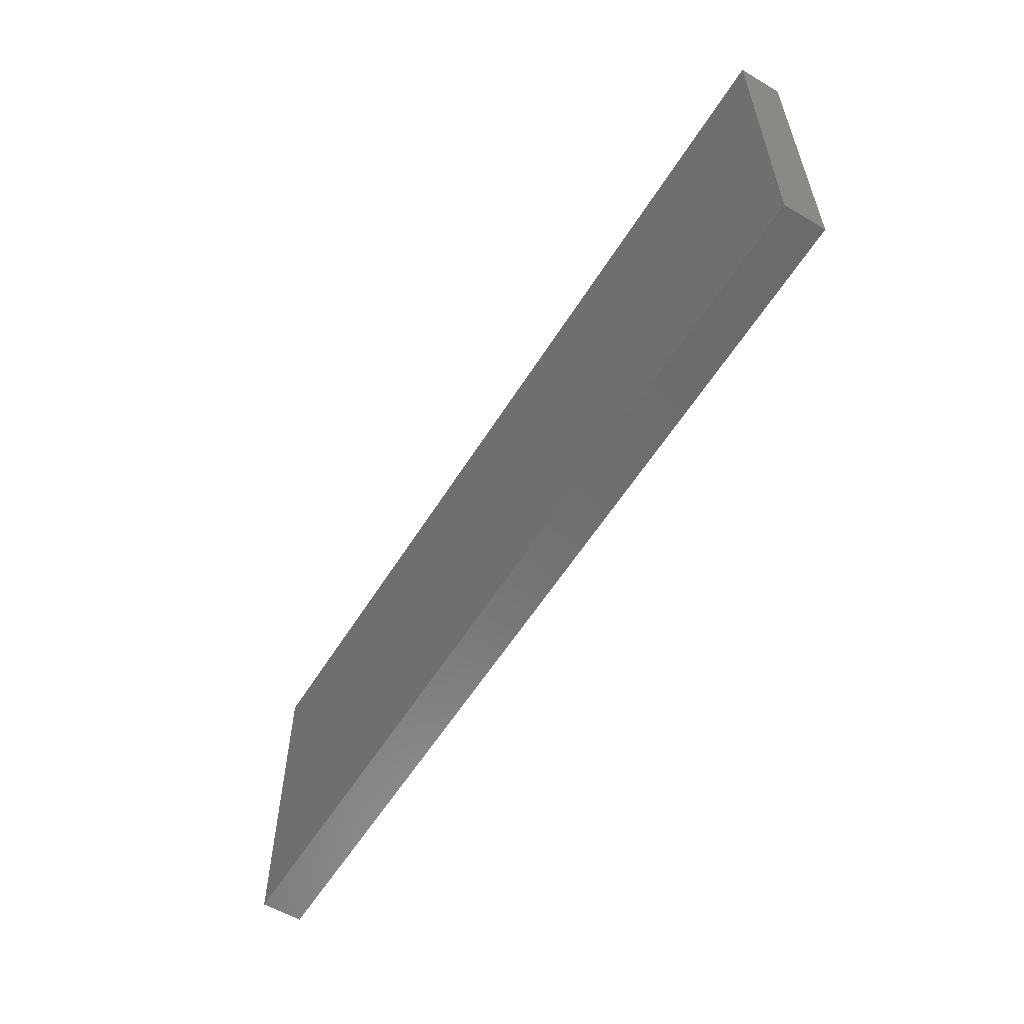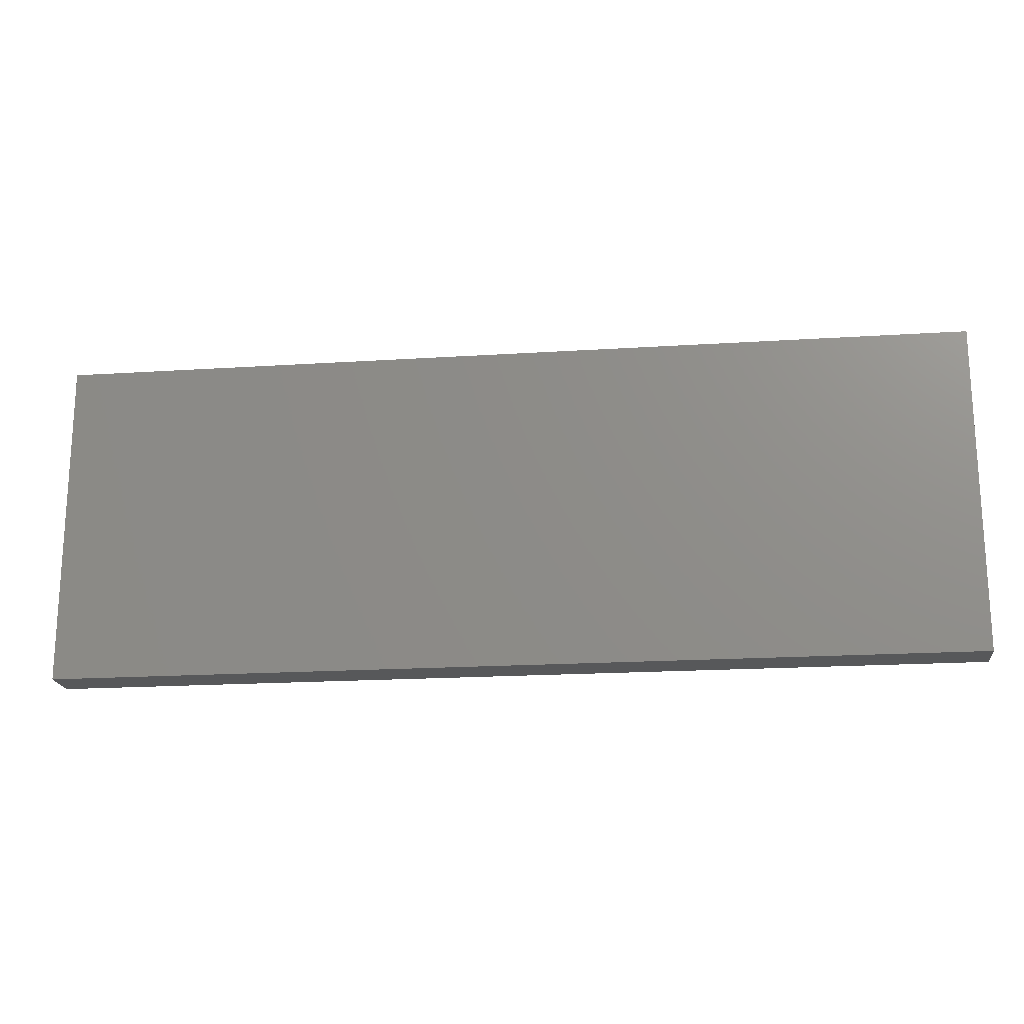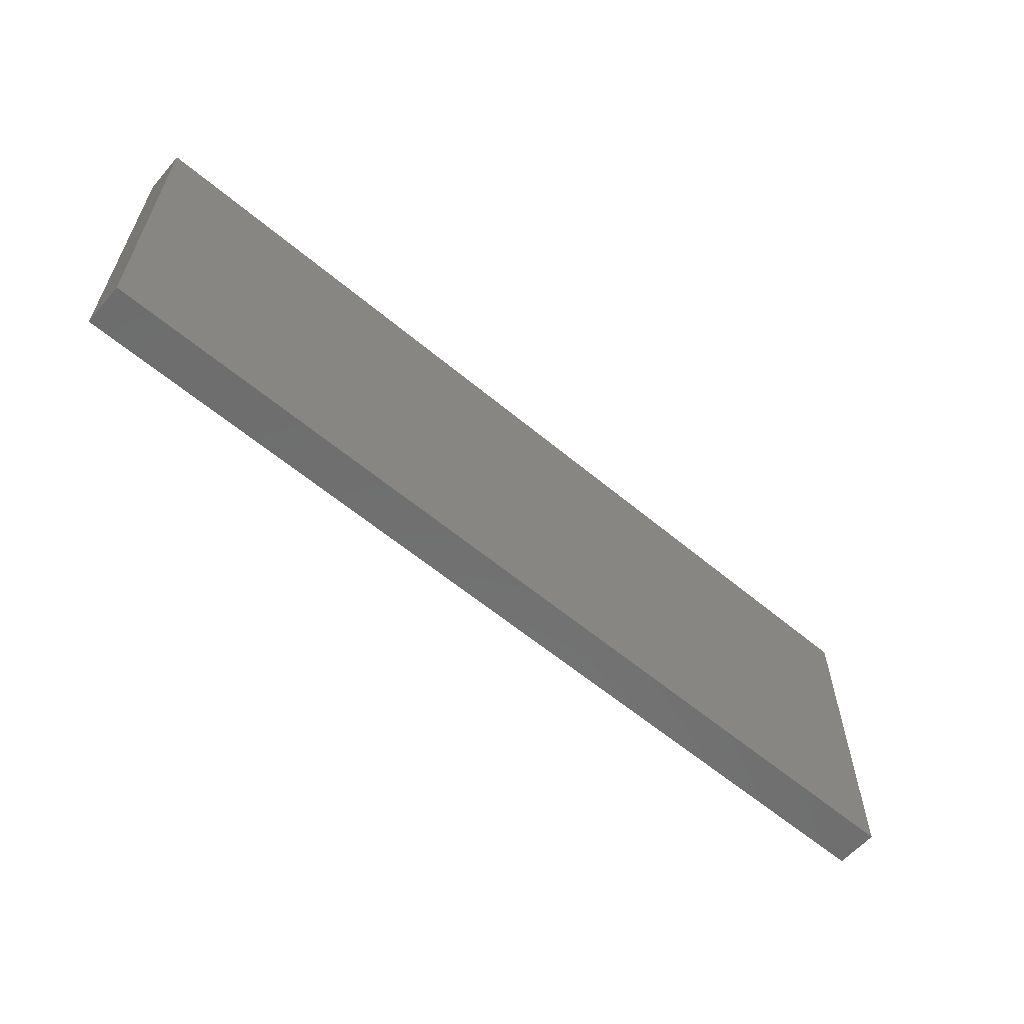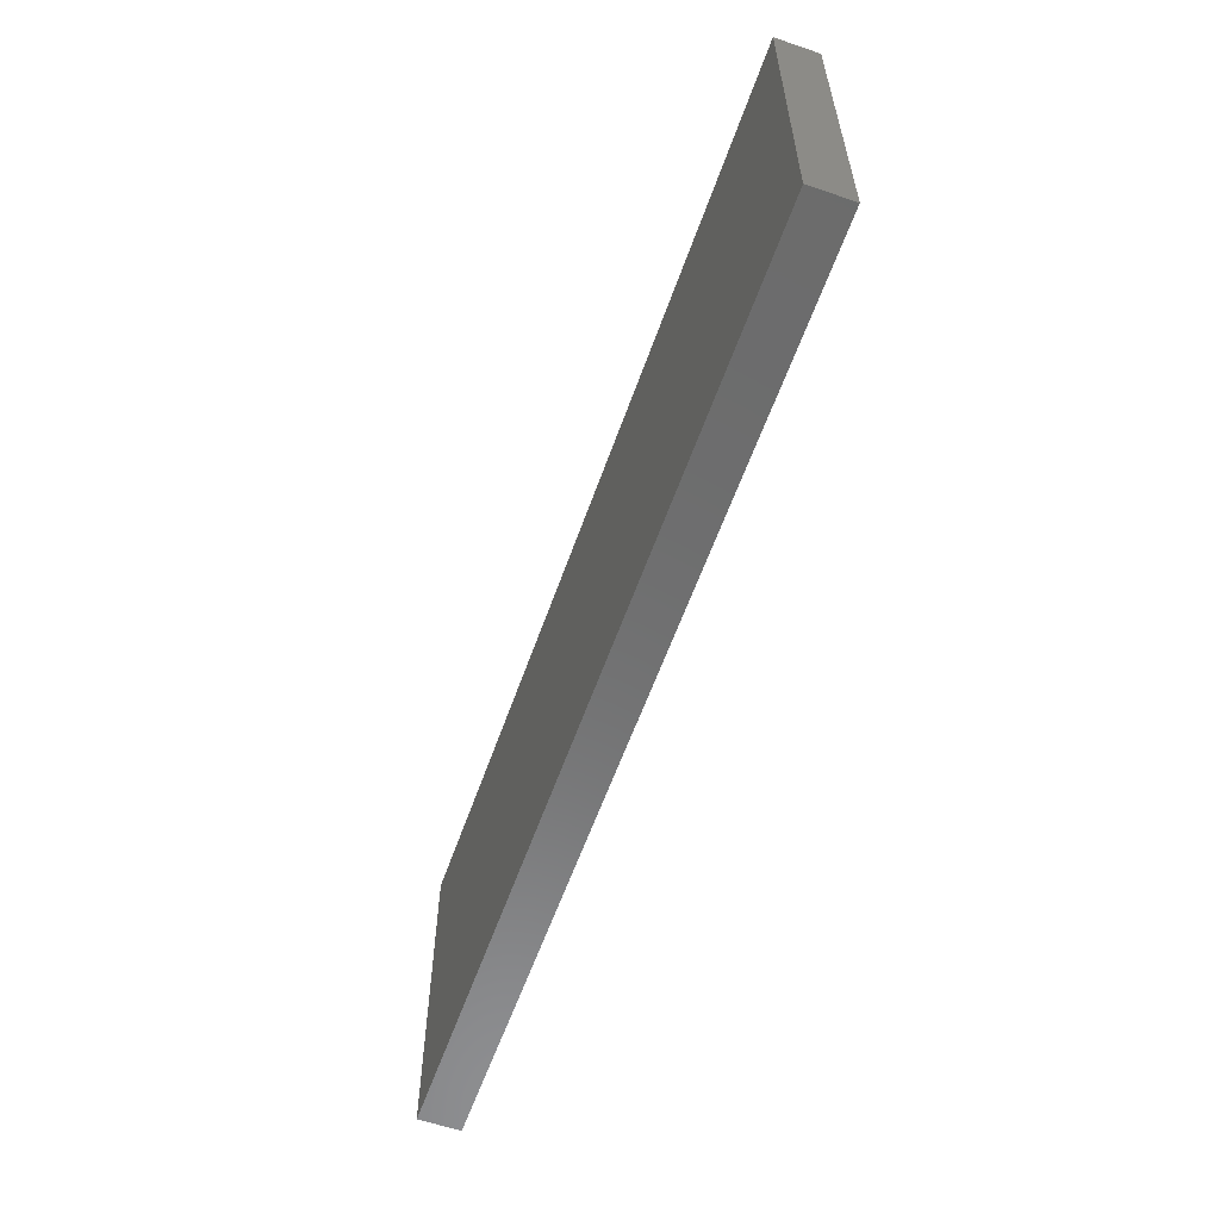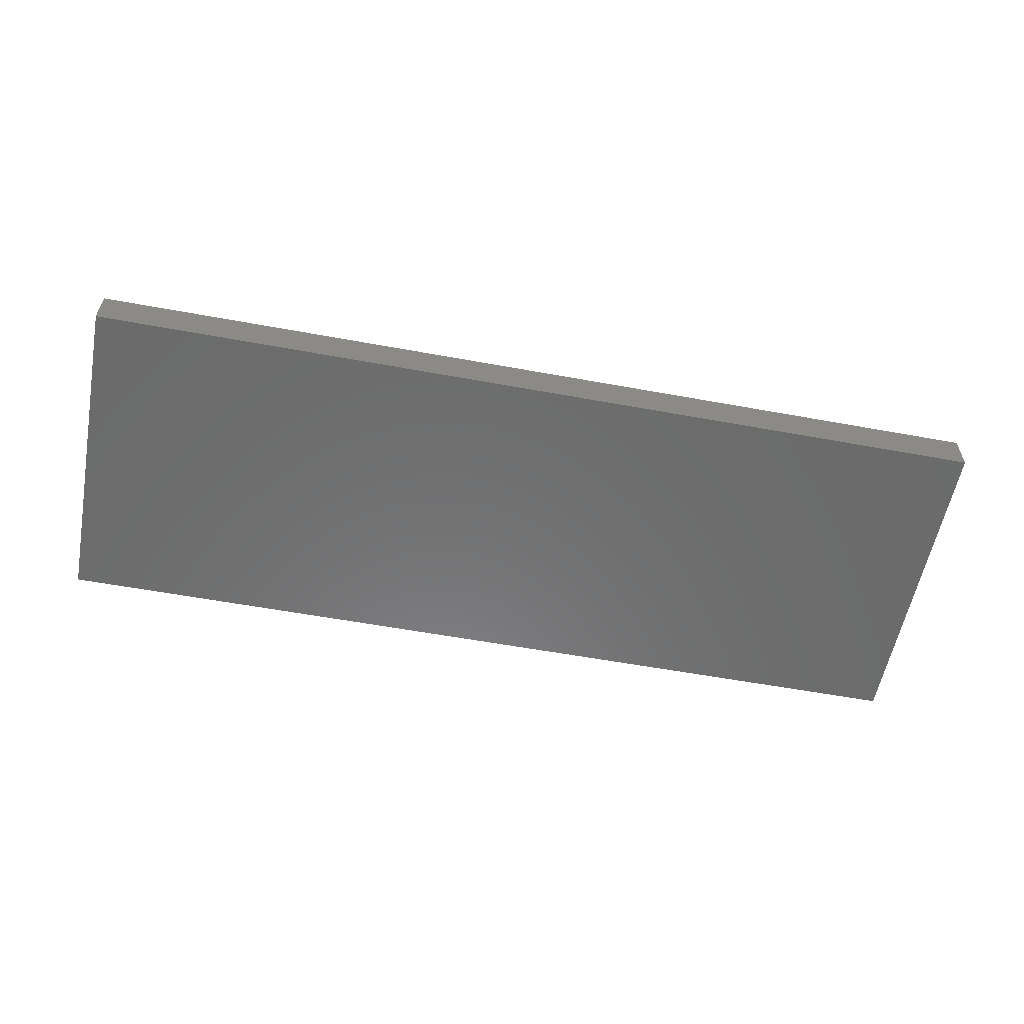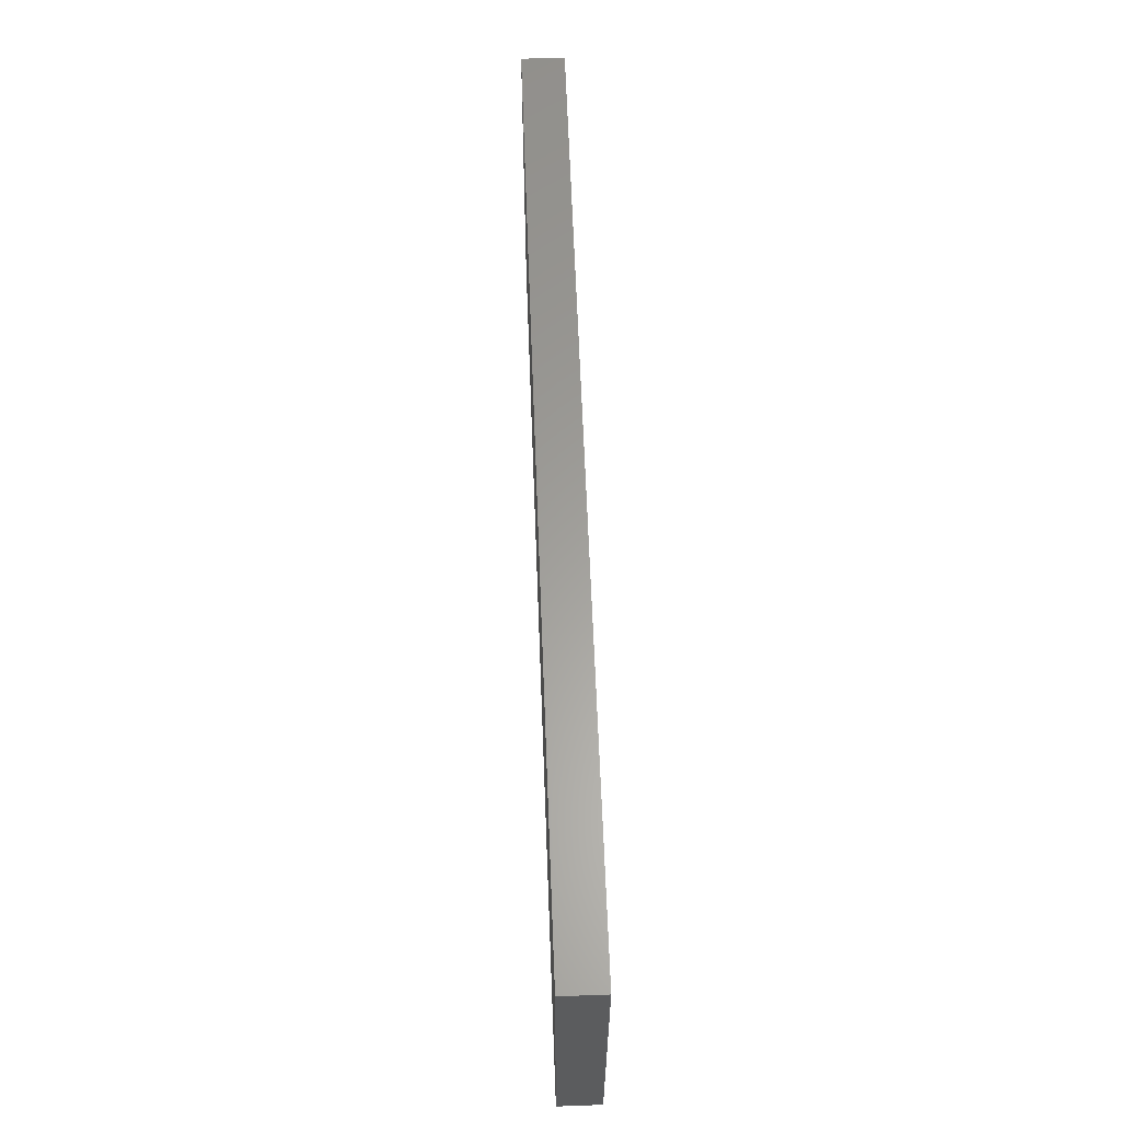
<metadata>
{"format":"stl","ext":"stl","renderer":"f3d","projection":"perspective","resolution":1024,"background":"white","views":[{"elev":-57.6,"azim":-121.6,"up":"+Z"},{"elev":-18.9,"azim":7.0,"up":"+Z"},{"elev":-60.0,"azim":-40.6,"up":"+Z"},{"elev":-58.5,"azim":70.8,"up":"+Z"},{"elev":-57.6,"azim":-10.8,"up":"+Y"},{"elev":61.2,"azim":87.9,"up":"+Z"}]}
</metadata>
<code>
# stl→obj: 8 verts, 12 faces
v -139.7 139.7 369.9
v 139.7 139.7 369.9
v -139.7 139.7 469.9
v 139.7 139.7 469.9
v 139.7 152.4 369.9
v -139.7 152.4 369.9
v 139.7 152.4 469.9
v -139.7 152.4 469.9
f 1 2 3
f 3 2 4
f 5 6 7
f 7 6 8
f 7 4 5
f 5 4 2
f 5 2 6
f 6 2 1
f 6 1 8
f 8 1 3
f 8 3 7
f 7 3 4

</code>
